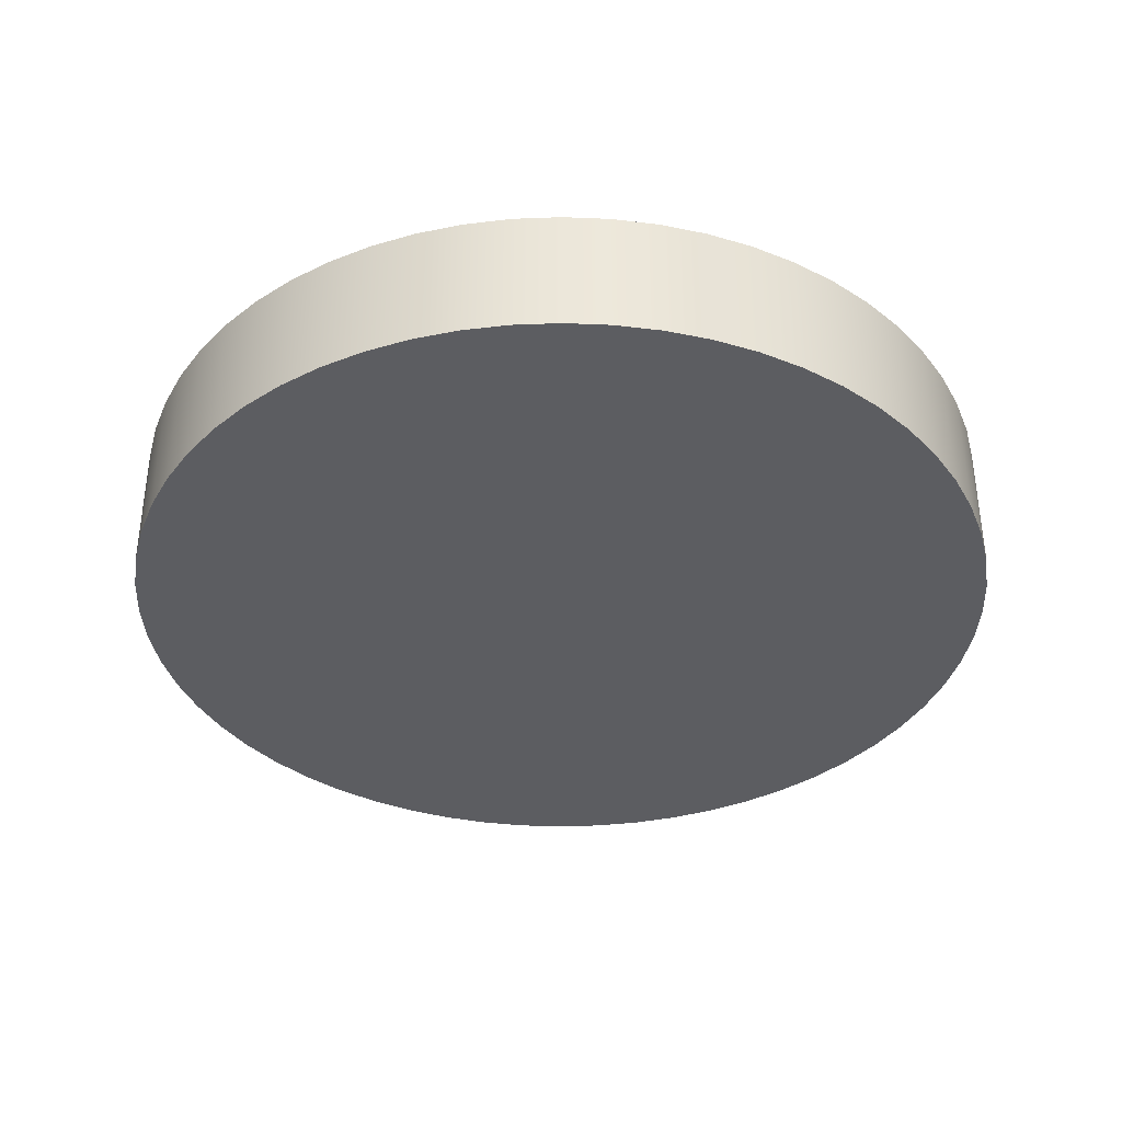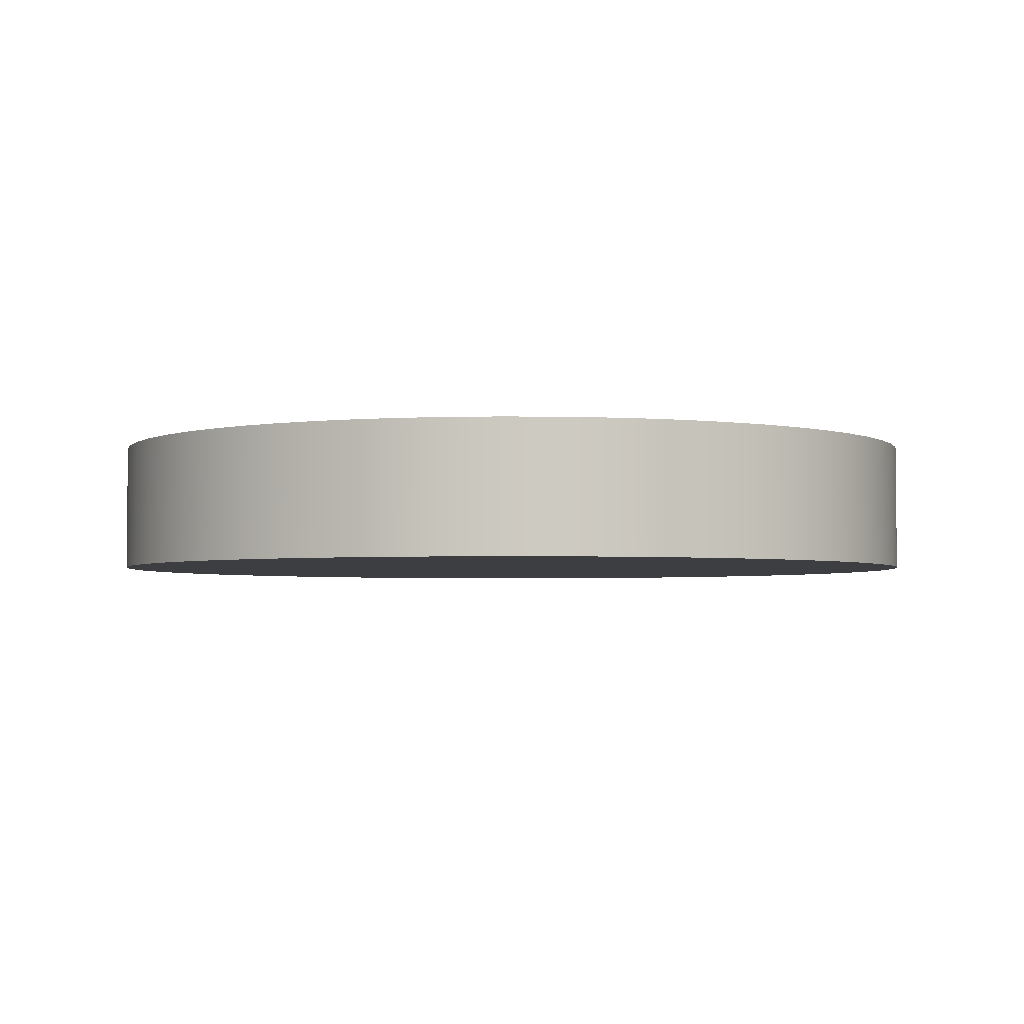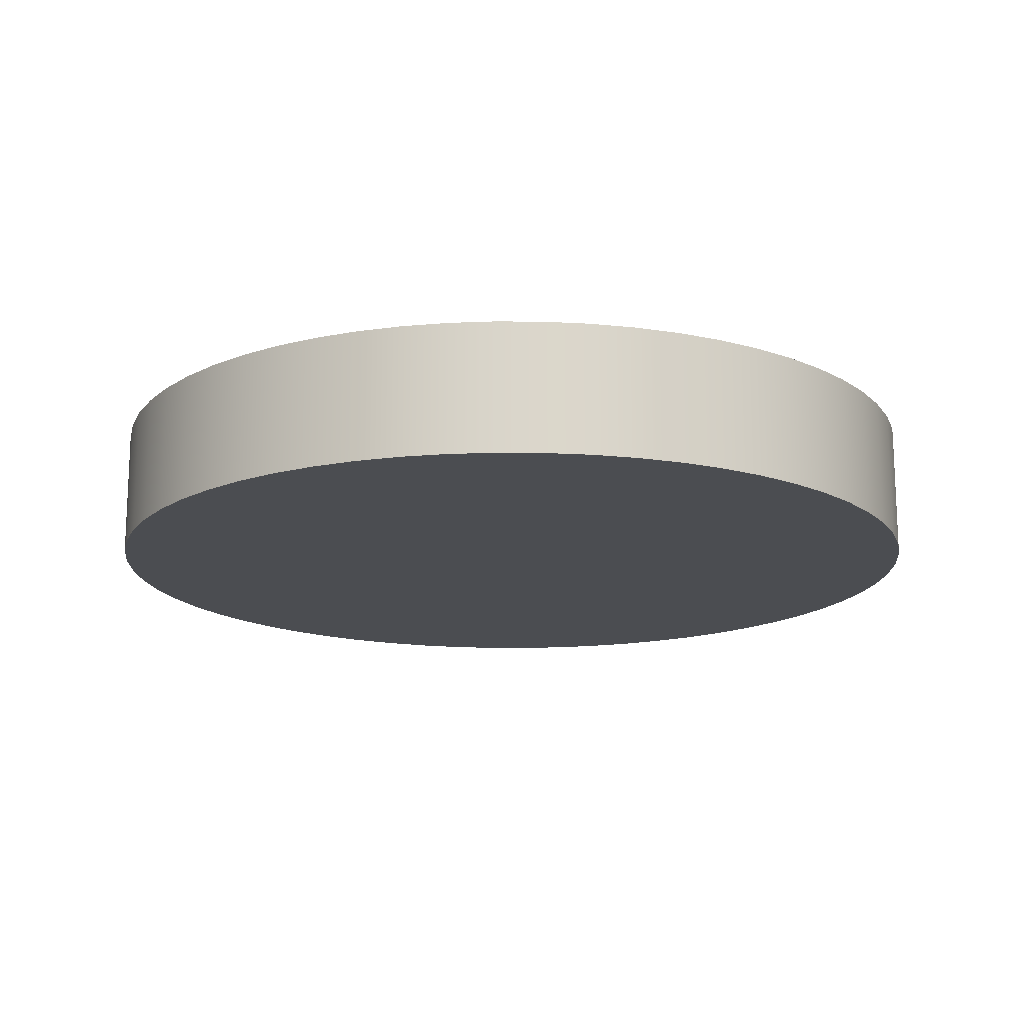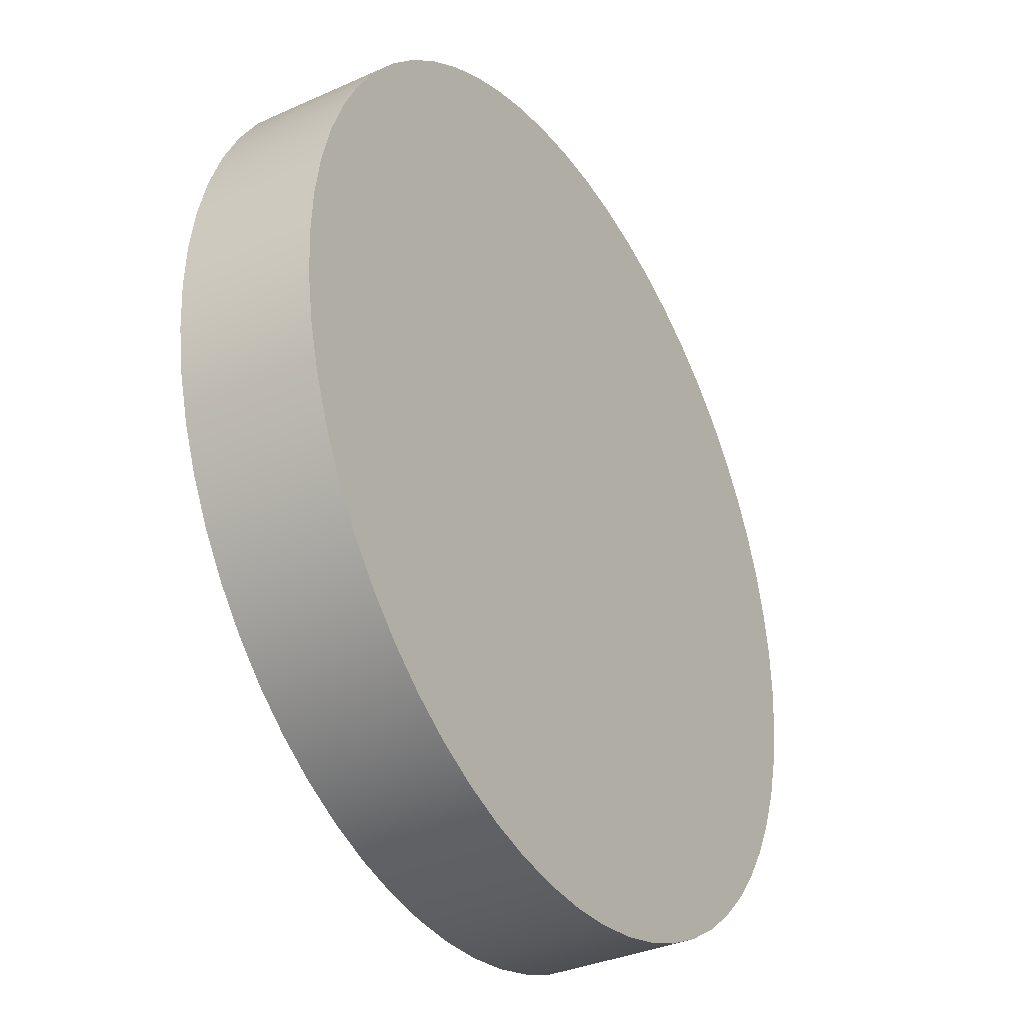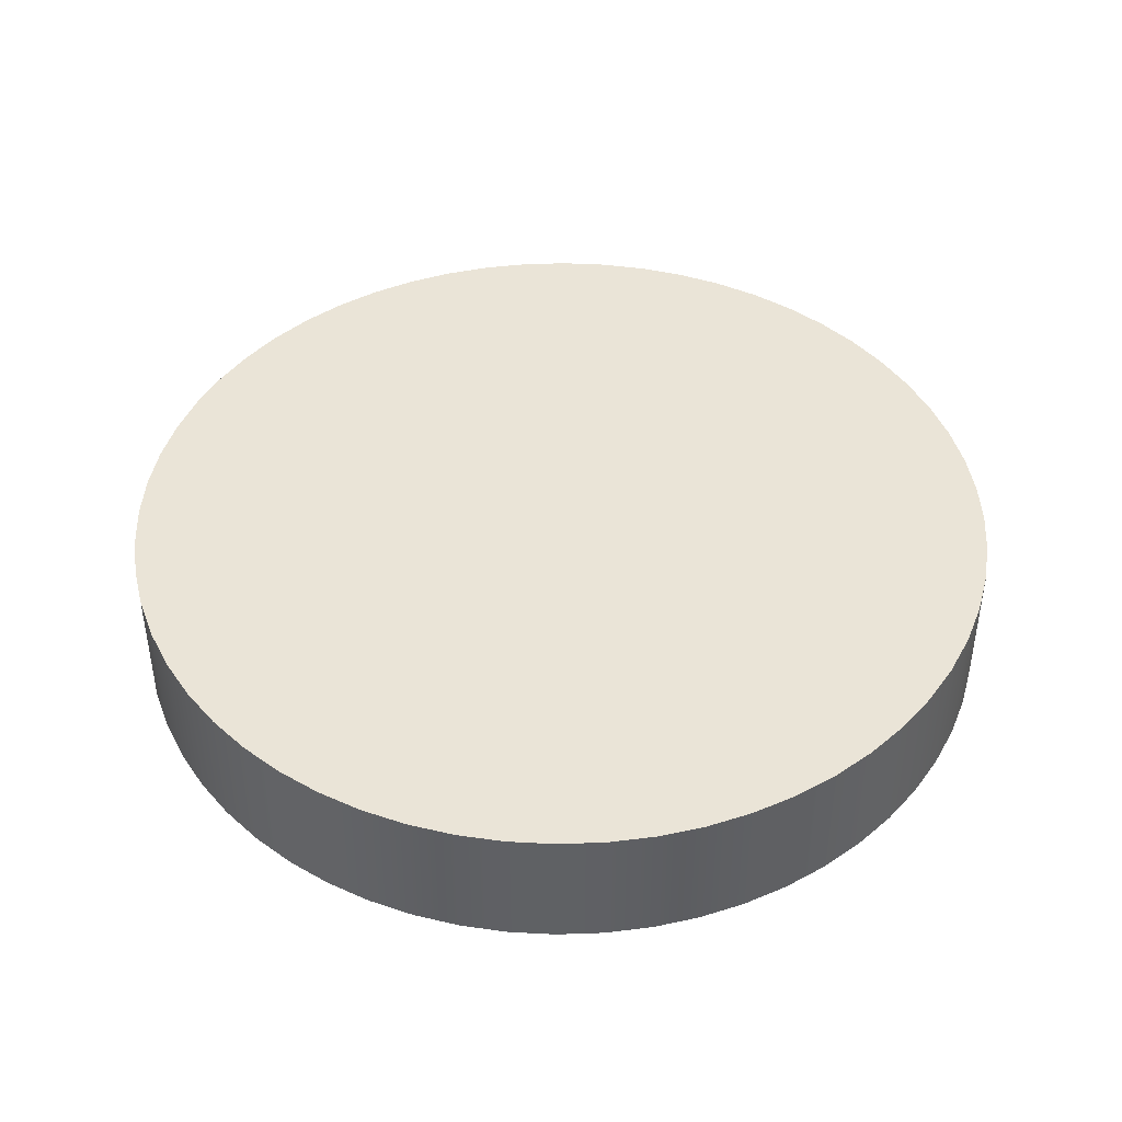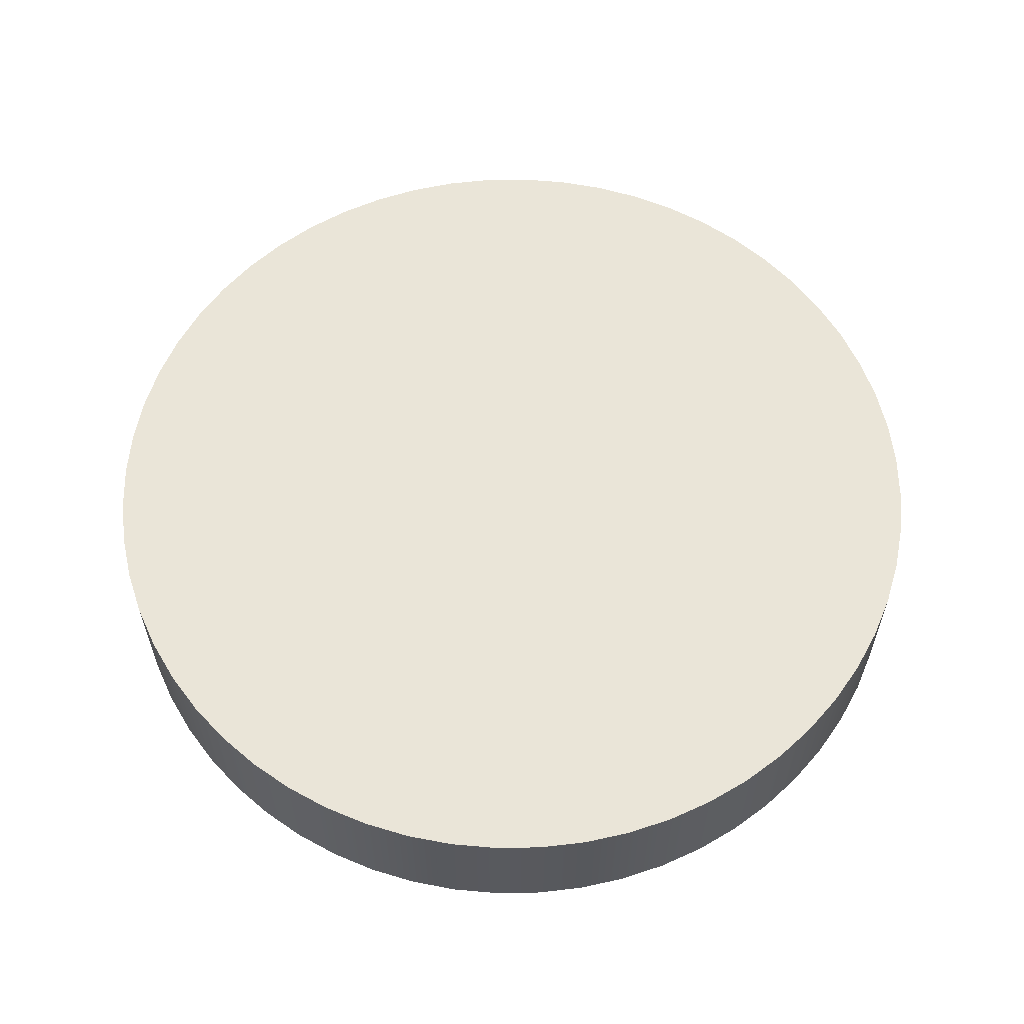
<metadata>
{"format":"obj","ext":"obj","renderer":"f3d","projection":"perspective","resolution":1024,"background":"white","views":[{"elev":-37.0,"azim":161.9,"up":"+Z"},{"elev":-3.2,"azim":73.8,"up":"+Z"},{"elev":-15.9,"azim":170.1,"up":"+Z"},{"elev":-34.8,"azim":121.0,"up":"+Y"},{"elev":43.6,"azim":-167.4,"up":"+Z"},{"elev":59.6,"azim":2.1,"up":"+Z"}]}
</metadata>
<code>
v 0.7 -7 1
v 0.7181 -6.655 1
v 0.7721 -6.314 1
v 0.8615 -5.98 1
v 0.9853 -5.658 1
v 1.142 -5.35 1
v 1.33 -5.06 1
v 1.548 -4.792 1
v 1.792 -4.548 1
v 2.06 -4.33 1
v 2.35 -4.142 1
v 2.658 -3.985 1
v 2.98 -3.862 1
v 3.314 -3.772 1
v 3.655 -3.718 1
v 4 -3.7 1
v 4.345 -3.718 1
v 4.686 -3.772 1
v 5.02 -3.862 1
v 5.342 -3.985 1
v 5.65 -4.142 1
v 5.94 -4.33 1
v 6.208 -4.548 1
v 6.452 -4.792 1
v 6.67 -5.06 1
v 6.858 -5.35 1
v 7.015 -5.658 1
v 7.138 -5.98 1
v 7.228 -6.314 1
v 7.282 -6.655 1
v 7.3 -7 1
v 7.282 -7.345 1
v 7.228 -7.686 1
v 7.138 -8.02 1
v 7.015 -8.342 1
v 6.858 -8.65 1
v 6.67 -8.94 1
v 6.452 -9.208 1
v 6.208 -9.452 1
v 5.94 -9.67 1
v 5.65 -9.858 1
v 5.342 -10.01 1
v 5.02 -10.14 1
v 4.686 -10.23 1
v 4.345 -10.28 1
v 4 -10.3 1
v 3.655 -10.28 1
v 3.314 -10.23 1
v 2.98 -10.14 1
v 2.658 -10.01 1
v 2.35 -9.858 1
v 2.06 -9.67 1
v 1.792 -9.452 1
v 1.548 -9.208 1
v 1.33 -8.94 1
v 1.142 -8.65 1
v 0.9853 -8.342 1
v 0.8615 -8.02 1
v 0.7721 -7.686 1
v 0.7181 -7.345 1
v 0.7 -7 0
v 0.7181 -7.345 0
v 0.7721 -7.686 0
v 0.8615 -8.02 0
v 0.9853 -8.342 0
v 1.142 -8.65 0
v 1.33 -8.94 0
v 1.548 -9.208 0
v 1.792 -9.452 0
v 2.06 -9.67 0
v 2.35 -9.858 0
v 2.658 -10.01 0
v 2.98 -10.14 0
v 3.314 -10.23 0
v 3.655 -10.28 0
v 4 -10.3 0
v 4.345 -10.28 0
v 4.686 -10.23 0
v 5.02 -10.14 0
v 5.342 -10.01 0
v 5.65 -9.858 0
v 5.94 -9.67 0
v 6.208 -9.452 0
v 6.452 -9.208 0
v 6.67 -8.94 0
v 6.858 -8.65 0
v 7.015 -8.342 0
v 7.138 -8.02 0
v 7.228 -7.686 0
v 7.282 -7.345 0
v 7.3 -7 0
v 7.282 -6.655 0
v 7.228 -6.314 0
v 7.138 -5.98 0
v 7.015 -5.658 0
v 6.858 -5.35 0
v 6.67 -5.06 0
v 6.452 -4.792 0
v 6.208 -4.548 0
v 5.94 -4.33 0
v 5.65 -4.142 0
v 5.342 -3.985 0
v 5.02 -3.862 0
v 4.686 -3.772 0
v 4.345 -3.718 0
v 4 -3.7 0
v 3.655 -3.718 0
v 3.314 -3.772 0
v 2.98 -3.862 0
v 2.658 -3.985 0
v 2.35 -4.142 0
v 2.06 -4.33 0
v 1.792 -4.548 0
v 1.548 -4.792 0
v 1.33 -5.06 0
v 1.142 -5.35 0
v 0.9853 -5.658 0
v 0.8615 -5.98 0
v 0.7721 -6.314 0
v 0.7181 -6.655 0
v 0.7 -7 0
v 0.7 -7 1
v 0.7 -7 1
v 0.7181 -7.345 1
v 0.7721 -7.686 1
v 0.8615 -8.02 1
v 0.9853 -8.342 1
v 1.142 -8.65 1
v 1.33 -8.94 1
v 1.548 -9.208 1
v 1.792 -9.452 1
v 2.06 -9.67 1
v 2.35 -9.858 1
v 2.658 -10.01 1
v 2.98 -10.14 1
v 3.314 -10.23 1
v 3.655 -10.28 1
v 4 -10.3 1
v 4.345 -10.28 1
v 4.686 -10.23 1
v 5.02 -10.14 1
v 5.342 -10.01 1
v 5.65 -9.858 1
v 5.94 -9.67 1
v 6.208 -9.452 1
v 6.452 -9.208 1
v 6.67 -8.94 1
v 6.858 -8.65 1
v 7.015 -8.342 1
v 7.138 -8.02 1
v 7.228 -7.686 1
v 7.282 -7.345 1
v 7.3 -7 1
v 7.282 -6.655 1
v 7.228 -6.314 1
v 7.138 -5.98 1
v 7.015 -5.658 1
v 6.858 -5.35 1
v 6.67 -5.06 1
v 6.452 -4.792 1
v 6.208 -4.548 1
v 5.94 -4.33 1
v 5.65 -4.142 1
v 5.342 -3.985 1
v 5.02 -3.862 1
v 4.686 -3.772 1
v 4.345 -3.718 1
v 4 -3.7 1
v 3.655 -3.718 1
v 3.314 -3.772 1
v 2.98 -3.862 1
v 2.658 -3.985 1
v 2.35 -4.142 1
v 2.06 -4.33 1
v 1.792 -4.548 1
v 1.548 -4.792 1
v 1.33 -5.06 1
v 1.142 -5.35 1
v 0.9853 -5.658 1
v 0.8615 -5.98 1
v 0.7721 -6.314 1
v 0.7181 -6.655 1
v 0.7 -7 0
v 0.7181 -6.655 0
v 0.7721 -6.314 0
v 0.8615 -5.98 0
v 0.9853 -5.658 0
v 1.142 -5.35 0
v 1.33 -5.06 0
v 1.548 -4.792 0
v 1.792 -4.548 0
v 2.06 -4.33 0
v 2.35 -4.142 0
v 2.658 -3.985 0
v 2.98 -3.862 0
v 3.314 -3.772 0
v 3.655 -3.718 0
v 4 -3.7 0
v 4.345 -3.718 0
v 4.686 -3.772 0
v 5.02 -3.862 0
v 5.342 -3.985 0
v 5.65 -4.142 0
v 5.94 -4.33 0
v 6.208 -4.548 0
v 6.452 -4.792 0
v 6.67 -5.06 0
v 6.858 -5.35 0
v 7.015 -5.658 0
v 7.138 -5.98 0
v 7.228 -6.314 0
v 7.282 -6.655 0
v 7.3 -7 0
v 7.282 -7.345 0
v 7.228 -7.686 0
v 7.138 -8.02 0
v 7.015 -8.342 0
v 6.858 -8.65 0
v 6.67 -8.94 0
v 6.452 -9.208 0
v 6.208 -9.452 0
v 5.94 -9.67 0
v 5.65 -9.858 0
v 5.342 -10.01 0
v 5.02 -10.14 0
v 4.686 -10.23 0
v 4.345 -10.28 0
v 4 -10.3 0
v 3.655 -10.28 0
v 3.314 -10.23 0
v 2.98 -10.14 0
v 2.658 -10.01 0
v 2.35 -9.858 0
v 2.06 -9.67 0
v 1.792 -9.452 0
v 1.548 -9.208 0
v 1.33 -8.94 0
v 1.142 -8.65 0
v 0.9853 -8.342 0
v 0.8615 -8.02 0
v 0.7721 -7.686 0
v 0.7181 -7.345 0
g d7f65b1c-e2b1-11ea-9108-54bf646e7e1f
f 2 120 1
f 1 120 121
f 122 61 60
f 60 61 62
f 60 62 59
f 59 62 63
f 59 63 58
f 58 63 64
f 58 64 57
f 57 64 65
f 57 65 56
f 56 65 66
f 56 66 55
f 55 66 67
f 55 67 54
f 54 67 68
f 54 68 53
f 53 68 69
f 53 69 52
f 52 69 70
f 52 70 51
f 51 70 71
f 51 71 50
f 50 71 72
f 50 72 49
f 49 72 73
f 49 73 48
f 48 73 74
f 48 74 47
f 47 74 75
f 47 75 46
f 46 75 76
f 46 76 45
f 45 76 77
f 45 77 44
f 44 77 78
f 44 78 43
f 43 78 79
f 43 79 42
f 42 79 80
f 42 80 41
f 41 80 81
f 41 81 40
f 40 81 82
f 40 82 39
f 39 82 83
f 39 83 38
f 38 83 84
f 38 84 37
f 37 84 85
f 37 85 36
f 36 85 86
f 36 86 35
f 35 86 87
f 35 87 34
f 34 87 88
f 34 88 33
f 33 88 89
f 33 89 32
f 32 89 90
f 32 90 31
f 31 90 91
f 31 91 30
f 30 91 92
f 30 92 29
f 29 92 93
f 29 93 28
f 28 93 94
f 28 94 27
f 27 94 95
f 27 95 26
f 26 95 96
f 26 96 25
f 25 96 97
f 25 97 24
f 24 97 98
f 24 98 23
f 23 98 99
f 23 99 22
f 22 99 100
f 22 100 21
f 21 100 101
f 21 101 20
f 20 101 102
f 20 102 19
f 19 102 103
f 19 103 18
f 18 103 104
f 18 104 17
f 17 104 105
f 17 105 16
f 16 105 106
f 16 106 15
f 15 106 107
f 15 107 14
f 14 107 108
f 14 108 13
f 13 108 109
f 13 109 12
f 12 109 110
f 12 110 11
f 11 110 111
f 11 111 10
f 10 111 112
f 10 112 9
f 9 112 113
f 9 113 8
f 8 113 114
f 8 114 7
f 7 114 115
f 7 115 6
f 6 115 116
f 6 116 5
f 5 116 117
f 5 117 4
f 4 117 118
f 4 118 3
f 3 118 119
f 3 119 2
f 2 119 120
g d7f82fe2-e2b1-11ea-81e3-54bf646e7e1f
f 124 152 123
f 123 152 153
f 123 153 182
f 182 153 154
f 182 154 181
f 181 154 155
f 181 155 180
f 180 155 156
f 180 156 179
f 179 156 157
f 179 157 178
f 178 157 158
f 178 158 177
f 177 158 159
f 177 159 176
f 176 159 160
f 176 160 175
f 175 160 161
f 175 161 174
f 174 161 162
f 174 162 173
f 173 162 163
f 173 163 172
f 172 163 164
f 172 164 171
f 171 164 165
f 171 165 170
f 170 165 166
f 170 166 169
f 169 166 167
f 169 167 168
f 152 124 151
f 151 124 125
f 151 125 150
f 150 125 126
f 150 126 149
f 149 126 127
f 149 127 148
f 148 127 128
f 148 128 147
f 147 128 129
f 147 129 146
f 146 129 130
f 146 130 145
f 145 130 131
f 145 131 144
f 144 131 132
f 144 132 143
f 143 132 133
f 143 133 142
f 142 133 134
f 142 134 141
f 141 134 135
f 141 135 140
f 140 135 136
f 140 136 139
f 139 136 137
f 139 137 138
g d7fa045c-e2b1-11ea-ae26-54bf646e7e1f
f 184 212 183
f 183 212 213
f 183 213 242
f 242 213 214
f 242 214 241
f 241 214 215
f 241 215 240
f 240 215 216
f 240 216 239
f 239 216 217
f 239 217 238
f 238 217 218
f 238 218 237
f 237 218 219
f 237 219 236
f 236 219 220
f 236 220 235
f 235 220 221
f 235 221 234
f 234 221 222
f 234 222 233
f 233 222 223
f 233 223 232
f 232 223 224
f 232 224 231
f 231 224 225
f 231 225 230
f 230 225 226
f 230 226 229
f 229 226 227
f 229 227 228
f 212 184 211
f 211 184 185
f 211 185 210
f 210 185 186
f 210 186 209
f 209 186 187
f 209 187 208
f 208 187 188
f 208 188 207
f 207 188 189
f 207 189 206
f 206 189 190
f 206 190 205
f 205 190 191
f 205 191 204
f 204 191 192
f 204 192 203
f 203 192 193
f 203 193 202
f 202 193 194
f 202 194 201
f 201 194 195
f 201 195 200
f 200 195 196
f 200 196 199
f 199 196 197
f 199 197 198

</code>
